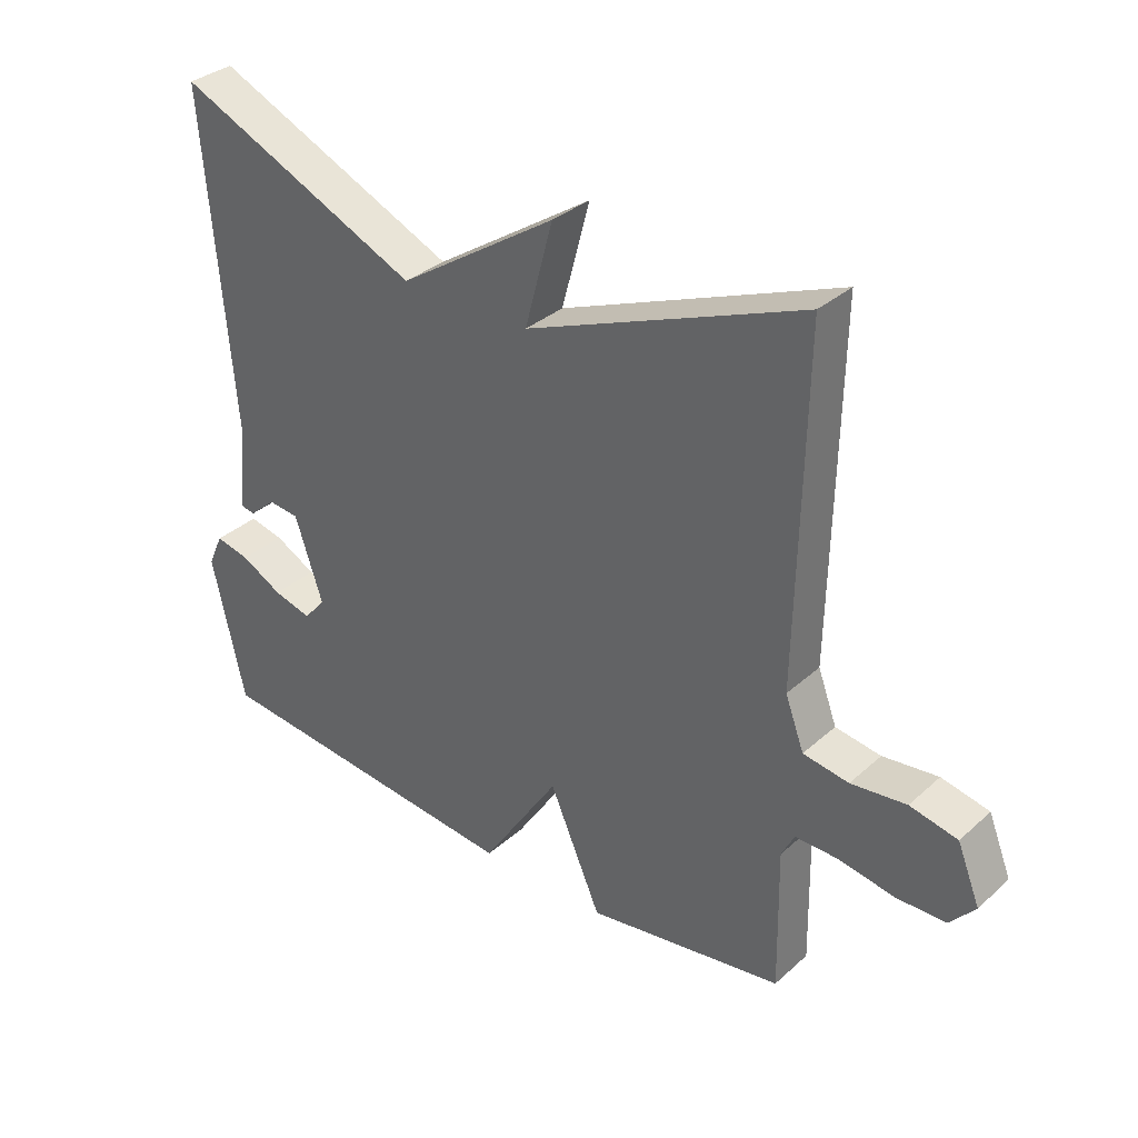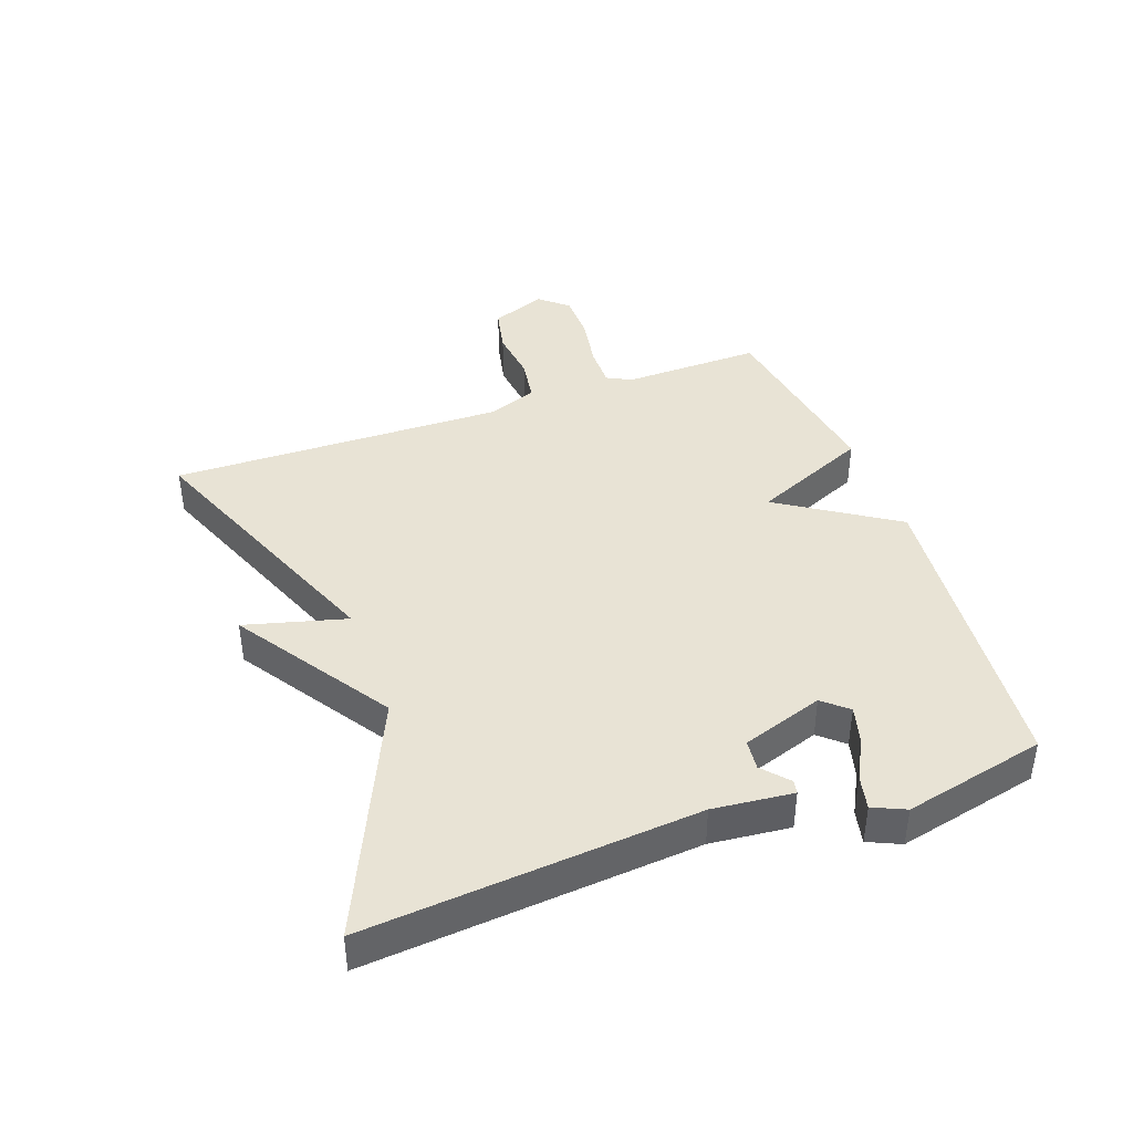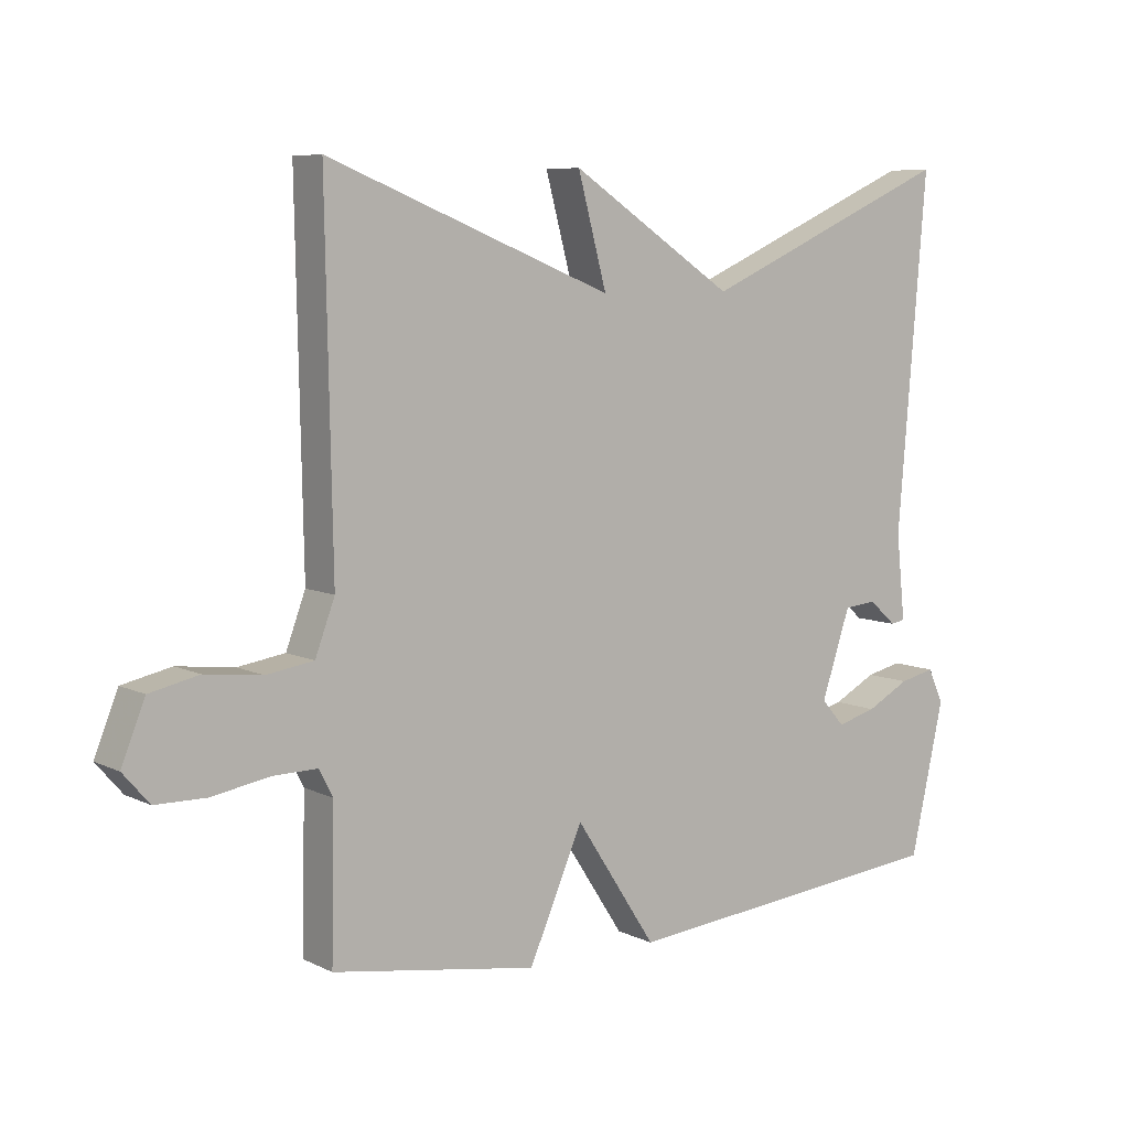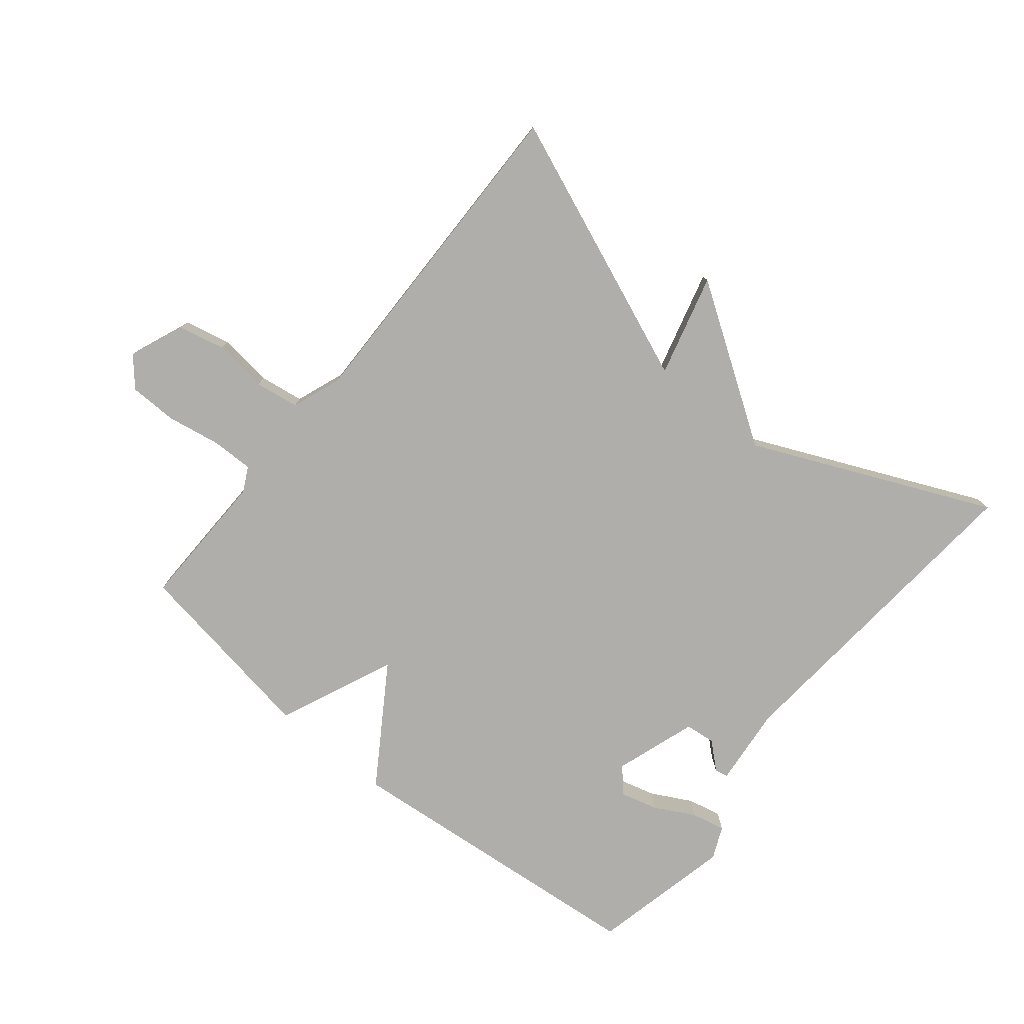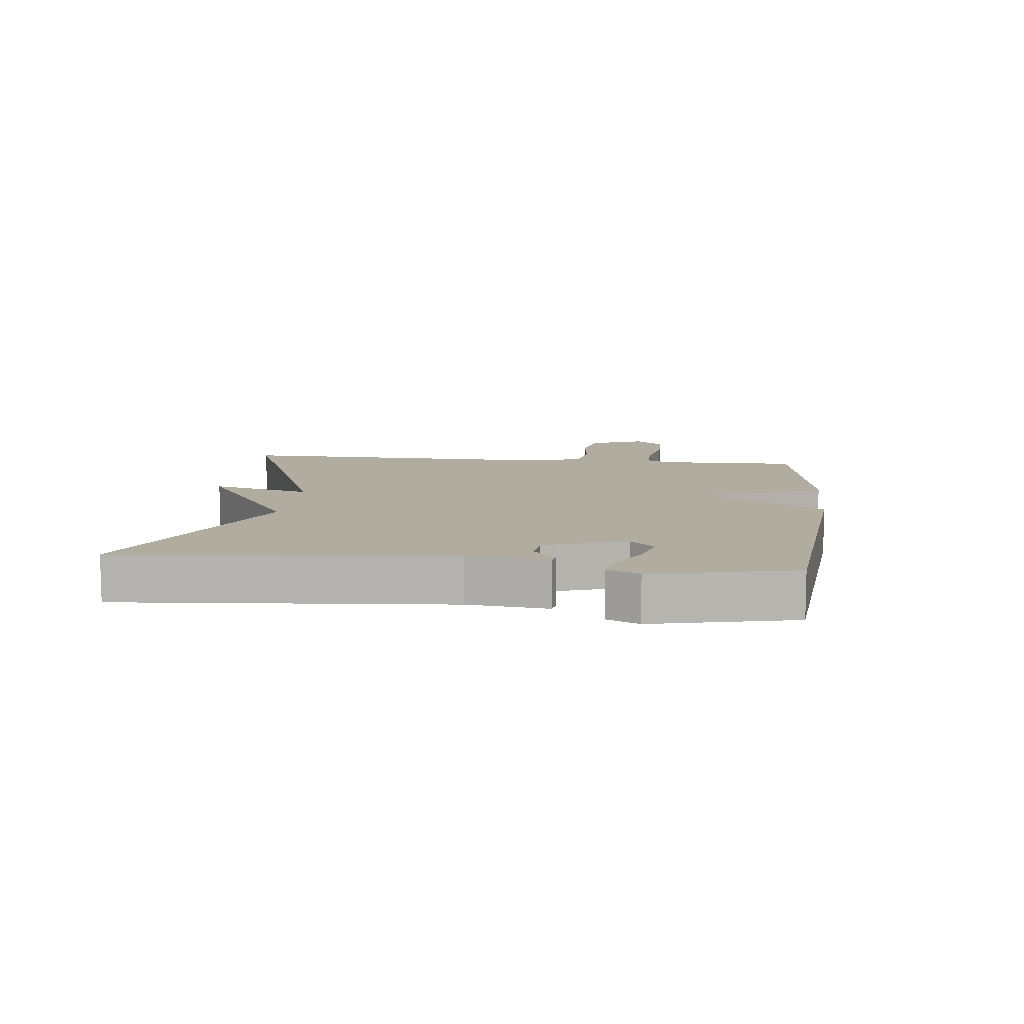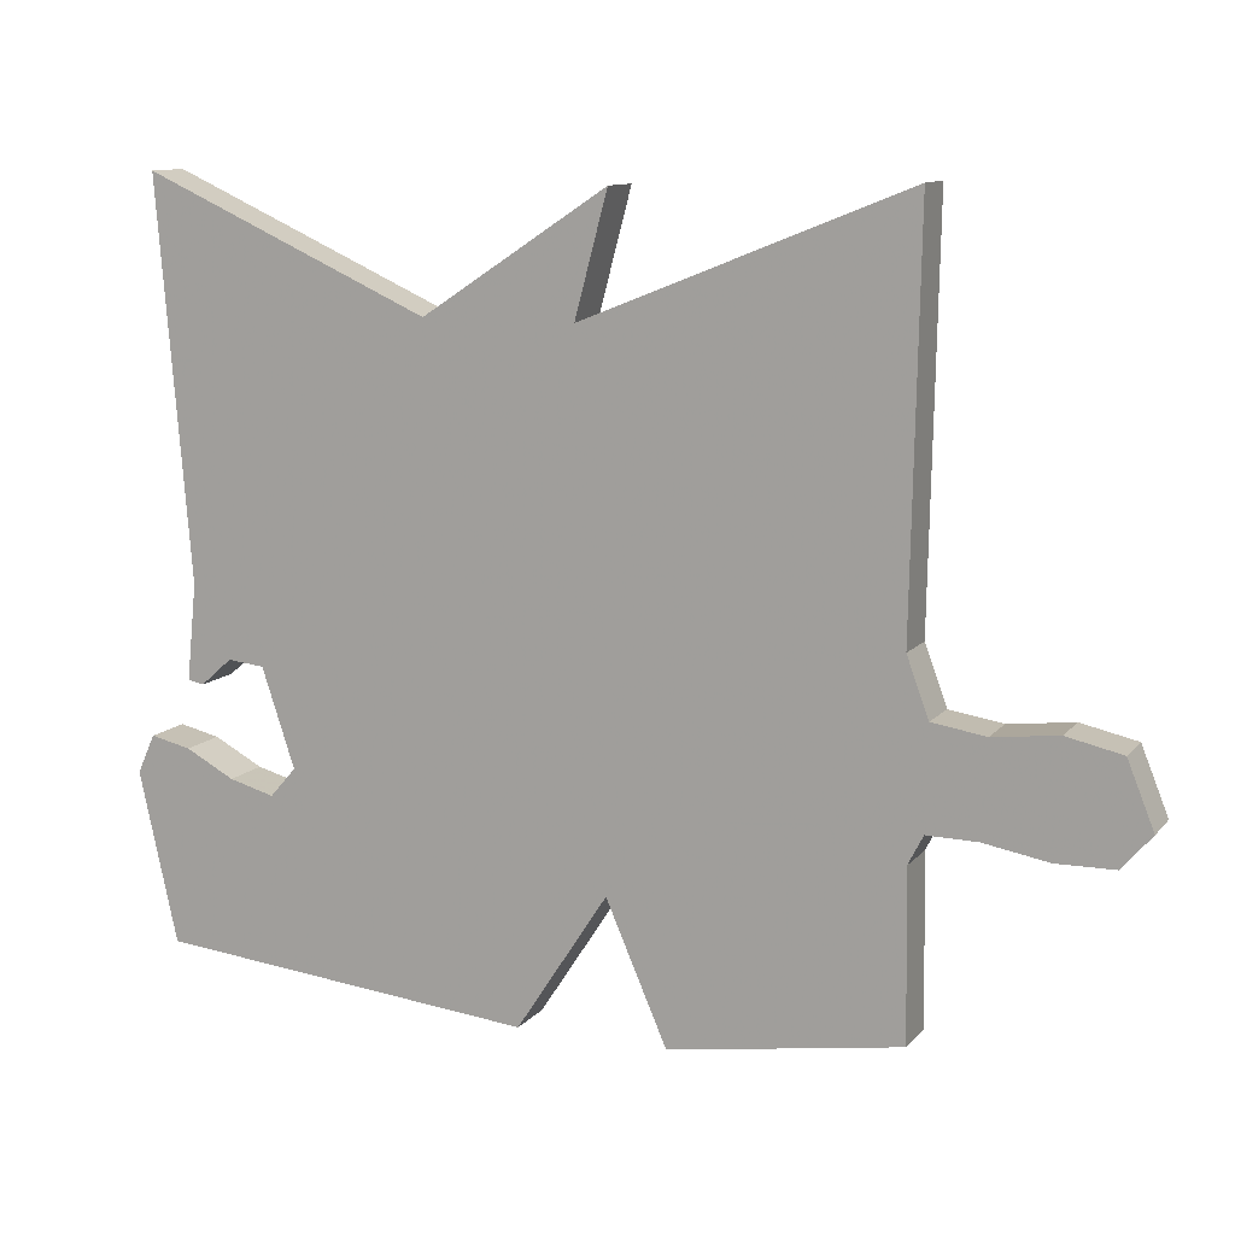
<metadata>
{"format":"obj","ext":"obj","renderer":"f3d","projection":"perspective","resolution":1024,"background":"white","views":[{"elev":33.6,"azim":-140.2,"up":"+Z"},{"elev":41.0,"azim":70.1,"up":"+Y"},{"elev":7.3,"azim":-36.6,"up":"+Z"},{"elev":-77.9,"azim":-39.3,"up":"+Y"},{"elev":9.9,"azim":96.4,"up":"+Y"},{"elev":11.2,"azim":-156.4,"up":"+Z"}]}
</metadata>
<code>
v -0.5 0.07 -0.5
v -0.496 0.07 -0.28
v -0.516 0.07 -0.241
v -0.582 0.07 -0.242
v -0.667 0.07 -0.257
v -0.743 0.07 -0.256
v -0.782 0.07 -0.211
v -0.747 0.07 -0.124
v -0.674 0.07 -0.108
v -0.589 0.07 -0.118
v -0.519 0.07 -0.107
v -0.49 0.07 -0.029
v -0.5 0.07 0.5
v -0.076 0.07 0.331
v -0.119 0.07 0.491
v 0.124 0.07 0.331
v 0.5 0.07 0.5
v 0.457 0.07 -0.02
v 0.47 0.07 -0.146
v 0.449 0.07 -0.15
v 0.408 0.07 -0.114
v 0.36 0.07 -0.119
v 0.317 0.07 -0.248
v 0.351 0.07 -0.287
v 0.41 0.07 -0.271
v 0.474 0.07 -0.237
v 0.527 0.07 -0.225
v 0.55 0.07 -0.276
v 0.5 0.07 -0.5
v 0.004 0.07 -0.548
v -0.116 0.07 -0.364
v -0.196 0.07 -0.548
v -0.5 0 -0.5
v -0.496 0 -0.28
v -0.516 0 -0.241
v -0.582 0 -0.242
v -0.667 0 -0.257
v -0.743 0 -0.256
v -0.782 0 -0.211
v -0.747 0 -0.124
v -0.674 0 -0.108
v -0.589 0 -0.118
v -0.519 0 -0.107
v -0.49 0 -0.029
v -0.5 0 0.5
v -0.076 0 0.331
v -0.119 0 0.491
v 0.124 0 0.331
v 0.5 0 0.5
v 0.457 0 -0.02
v 0.47 0 -0.146
v 0.449 0 -0.15
v 0.408 0 -0.114
v 0.36 0 -0.119
v 0.317 0 -0.248
v 0.351 0 -0.287
v 0.41 0 -0.271
v 0.474 0 -0.237
v 0.527 0 -0.225
v 0.55 0 -0.276
v 0.5 0 -0.5
v 0.004 0 -0.548
v -0.116 0 -0.364
v -0.196 0 -0.548
f 31 32 1 2
f 28 29 30 31
f 25 26 27 28
f 24 25 28
f 24 28 31
f 31 2 3
f 24 31 3
f 23 24 3
f 18 19 20 21
f 18 21 22
f 17 18 22
f 16 17 22
f 16 22 23
f 15 16 23
f 14 15 23
f 12 13 14 23
f 8 9 10
f 7 8 10
f 6 7 10
f 5 6 10
f 4 5 10
f 3 4 10 11
f 3 11 12 23
f 34 33 64 63
f 63 62 61 60
f 60 59 58 57
f 60 57 56
f 63 60 56
f 35 34 63
f 35 63 56
f 35 56 55
f 53 52 51 50
f 54 53 50
f 54 50 49
f 54 49 48
f 55 54 48
f 55 48 47
f 55 47 46
f 55 46 45 44
f 42 41 40
f 42 40 39
f 42 39 38
f 42 38 37
f 42 37 36
f 43 42 36 35
f 55 44 43 35
f 1 33 34 2
f 2 34 35 3
f 3 35 36 4
f 4 36 37 5
f 5 37 38 6
f 6 38 39 7
f 7 39 40 8
f 8 40 41 9
f 9 41 42 10
f 10 42 43 11
f 11 43 44 12
f 12 44 45 13
f 13 45 46 14
f 14 46 47 15
f 15 47 48 16
f 16 48 49 17
f 17 49 50 18
f 18 50 51 19
f 19 51 52 20
f 20 52 53 21
f 21 53 54 22
f 22 54 55 23
f 23 55 56 24
f 24 56 57 25
f 25 57 58 26
f 26 58 59 27
f 27 59 60 28
f 28 60 61 29
f 29 61 62 30
f 30 62 63 31
f 31 63 64 32
f 32 64 33 1

</code>
